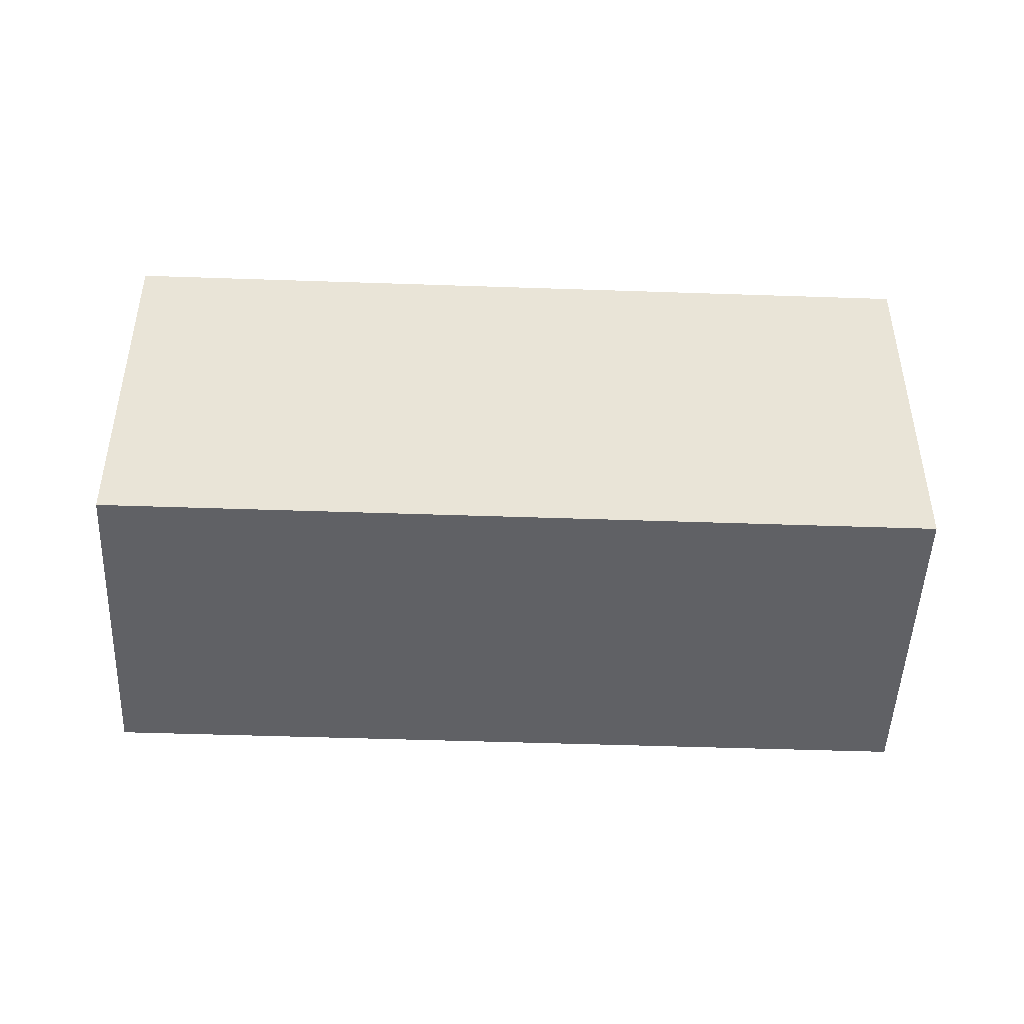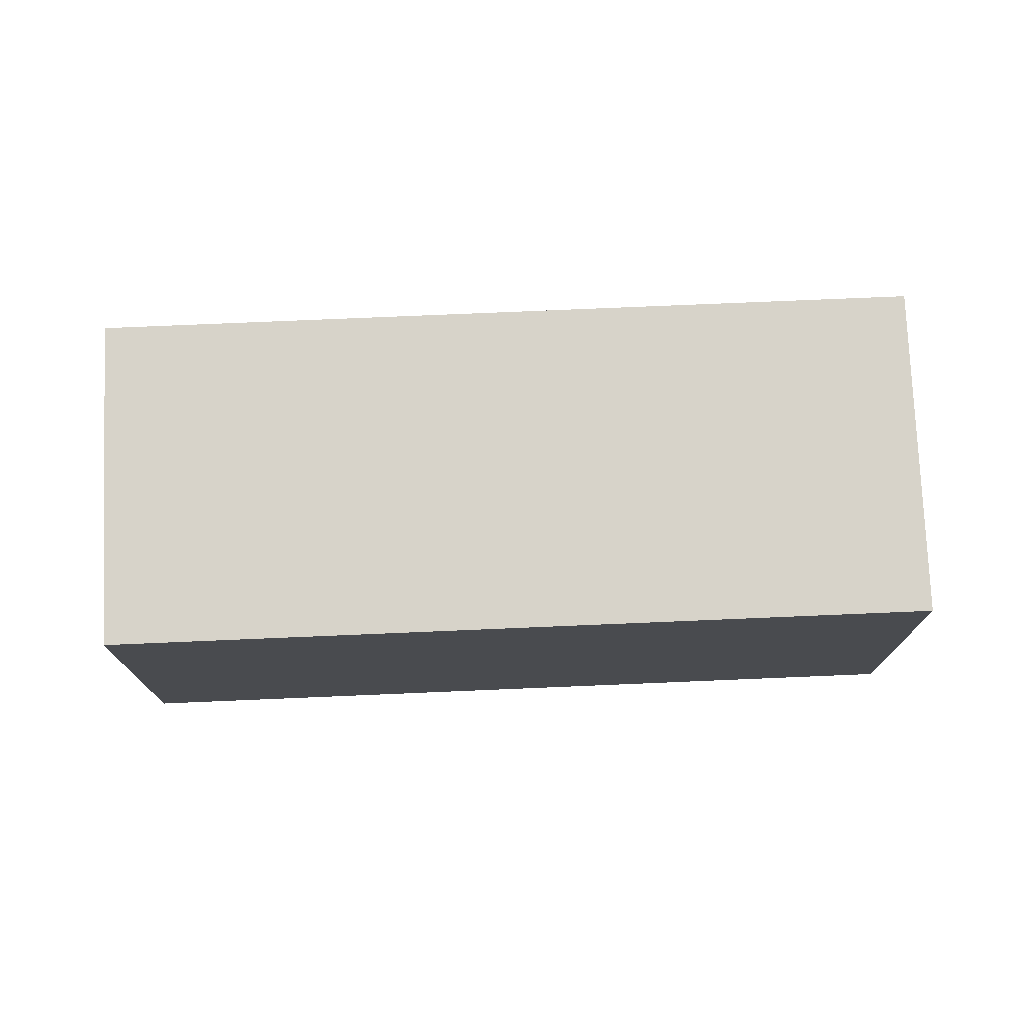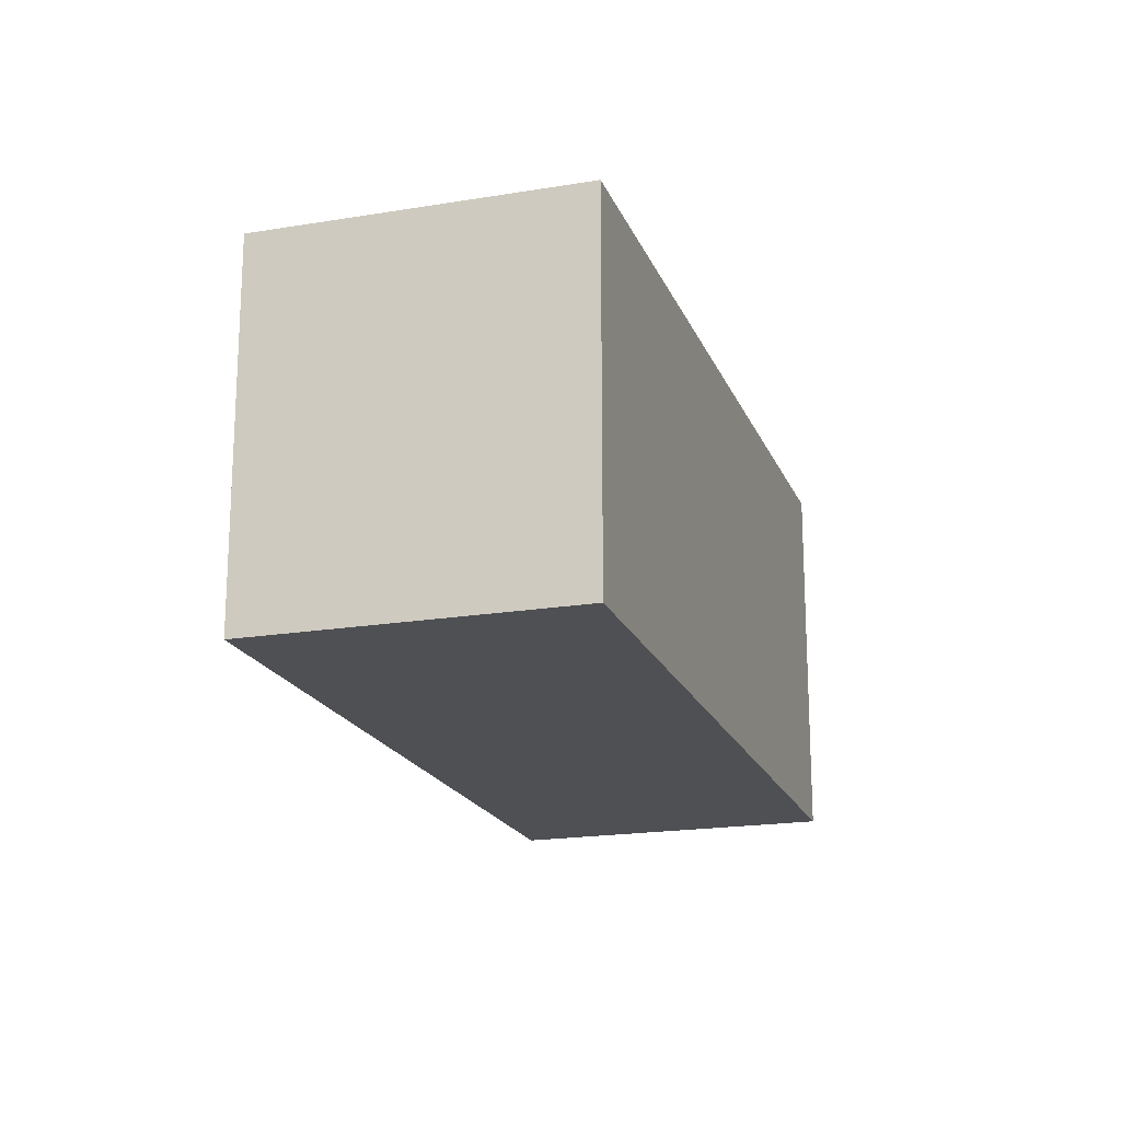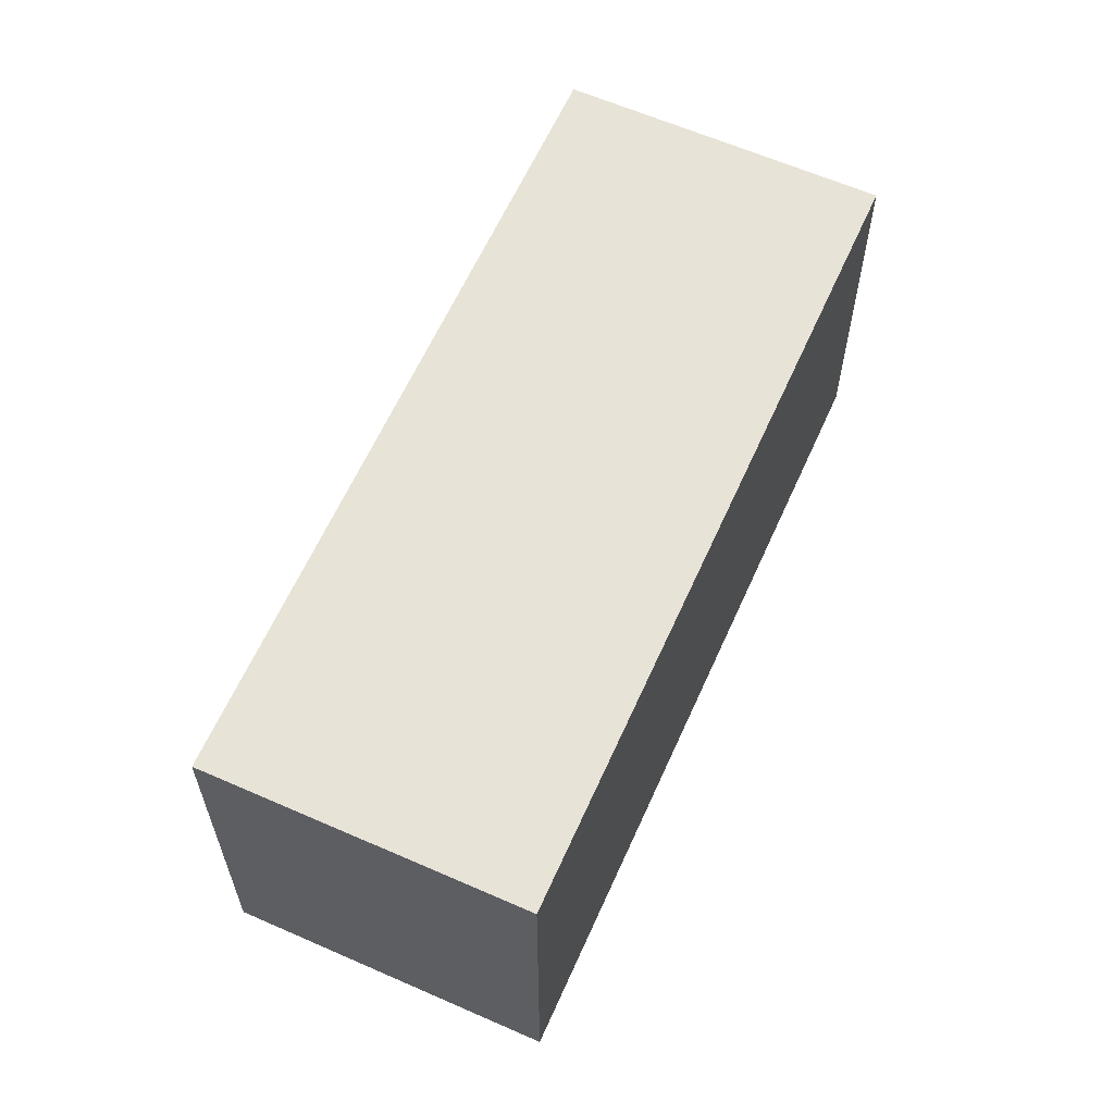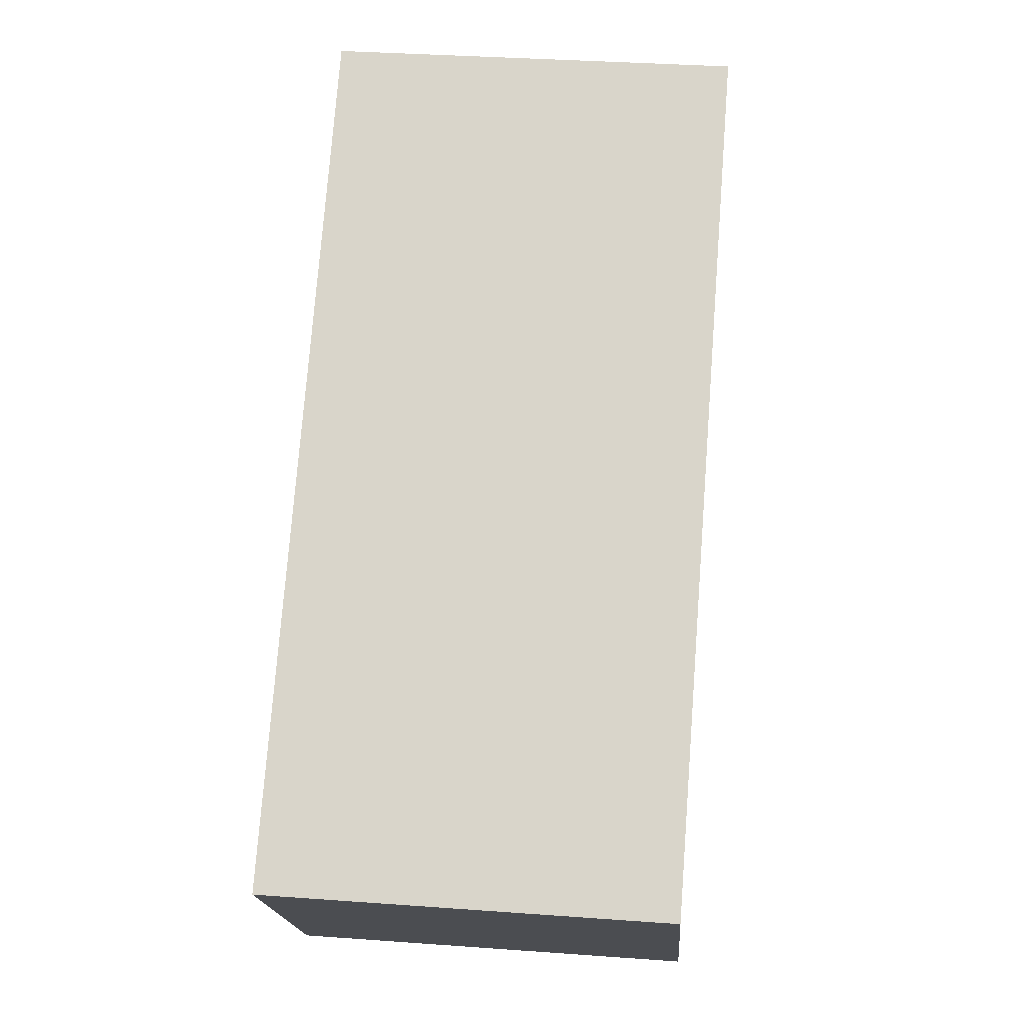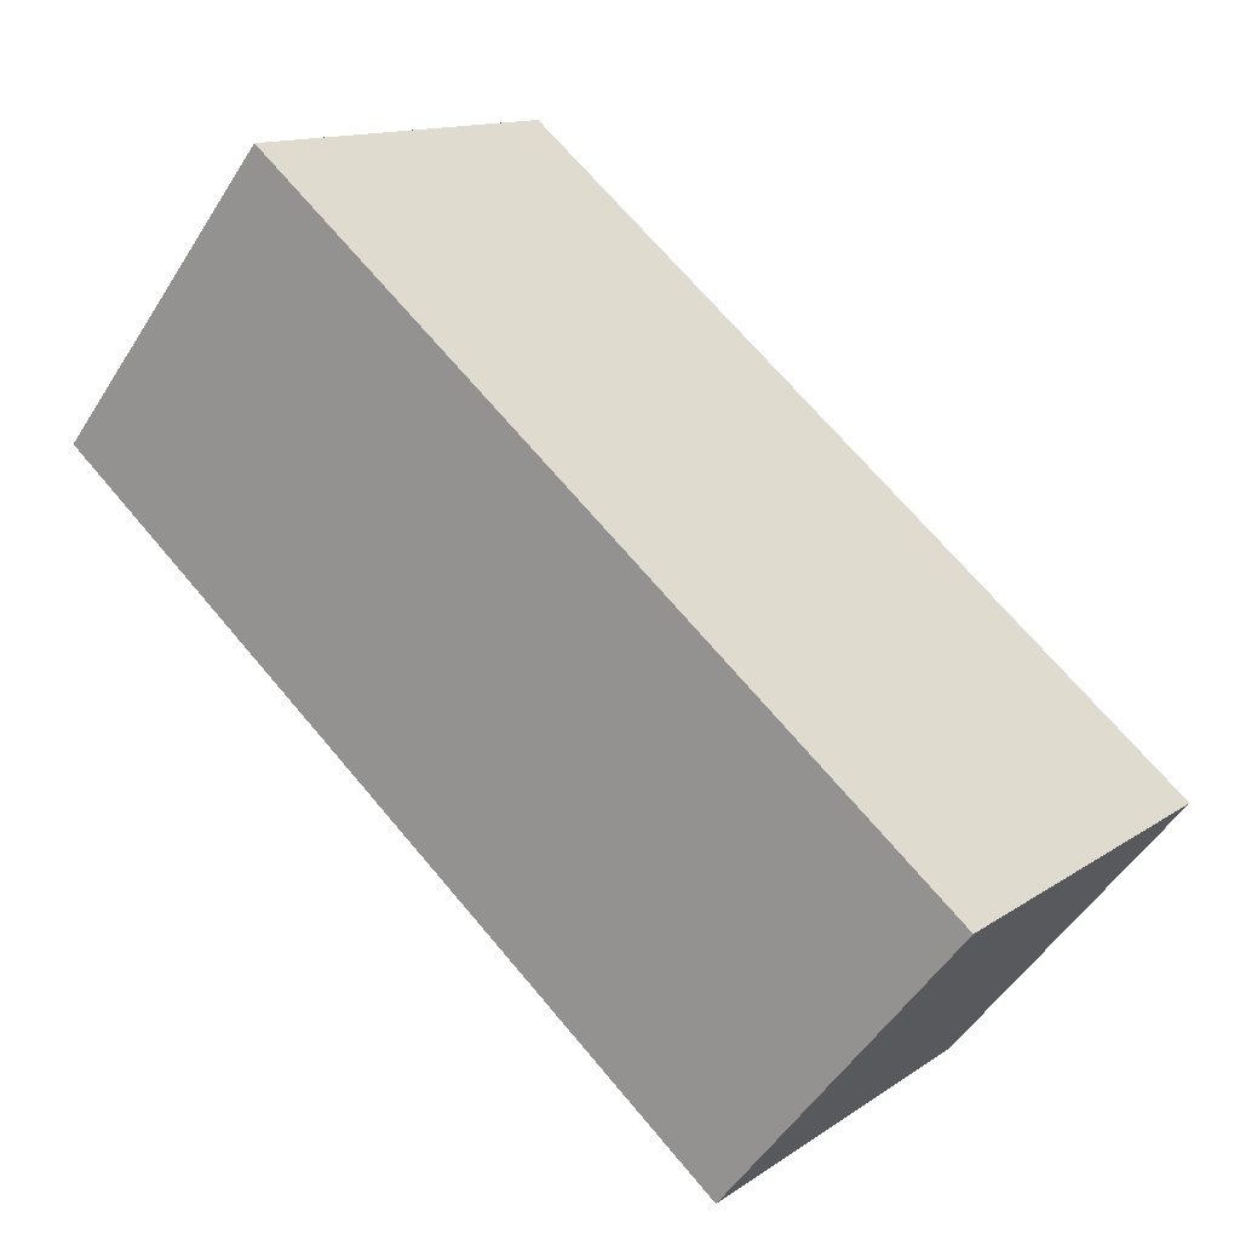
<metadata>
{"format":"obj","ext":"obj","renderer":"f3d","projection":"perspective","resolution":1024,"background":"white","views":[{"elev":-47.7,"azim":138.6,"up":"+Y"},{"elev":76.1,"azim":138.4,"up":"+Y"},{"elev":-19.1,"azim":-111.7,"up":"+Y"},{"elev":61.9,"azim":-105.1,"up":"+Y"},{"elev":34.6,"azim":-84.4,"up":"+Z"},{"elev":13.2,"azim":-146.0,"up":"+Z"}]}
</metadata>
<code>
v  3.385 2.002 2.759
v  1.108 2.002 -1.359
v  0 2.002 1.226e-16
v  4.493 2.002 1.4
v  1.108 8.321e-17 -1.359
v  0 0 0
v  3.385 -1.689e-16 2.759
v  4.493 -8.573e-17 1.4
g defaultobject
f 1 2 3
f 2 1 4
f 5 3 2
f 3 5 6
f 6 1 3
f 1 6 7
f 7 4 1
f 4 7 8
f 8 2 4
f 2 8 5
f 5 7 6
f 7 5 8

</code>
